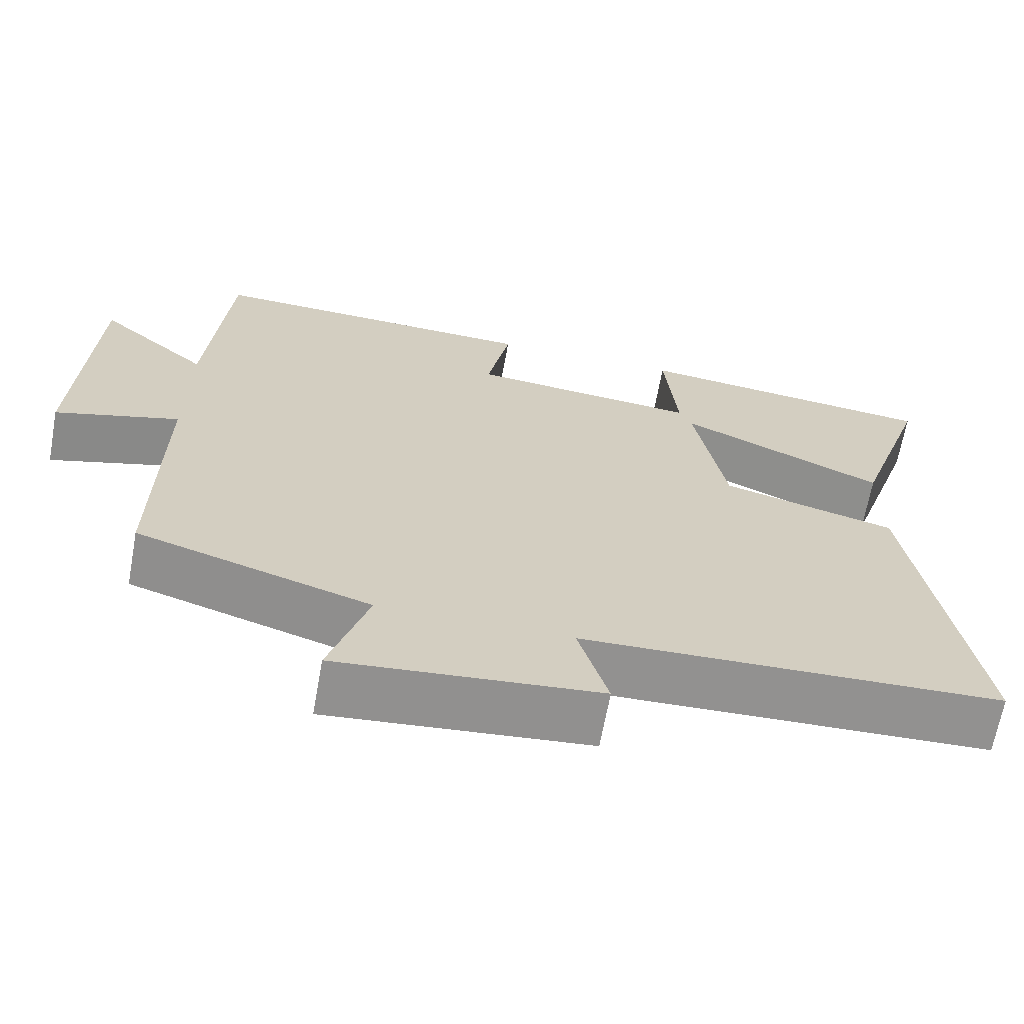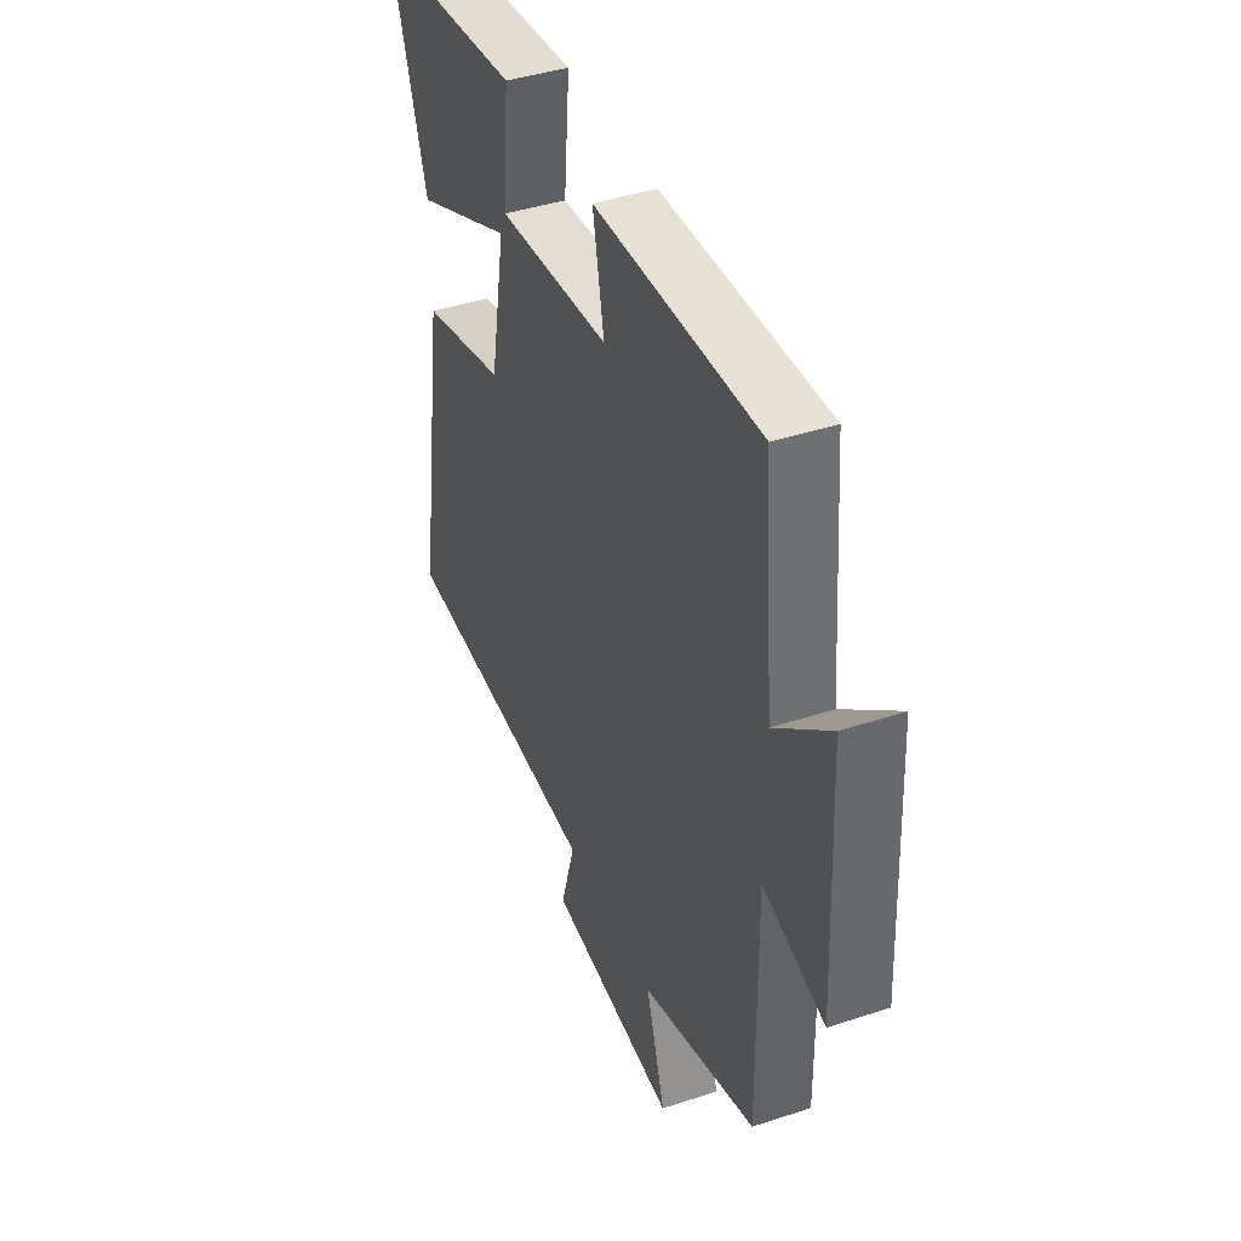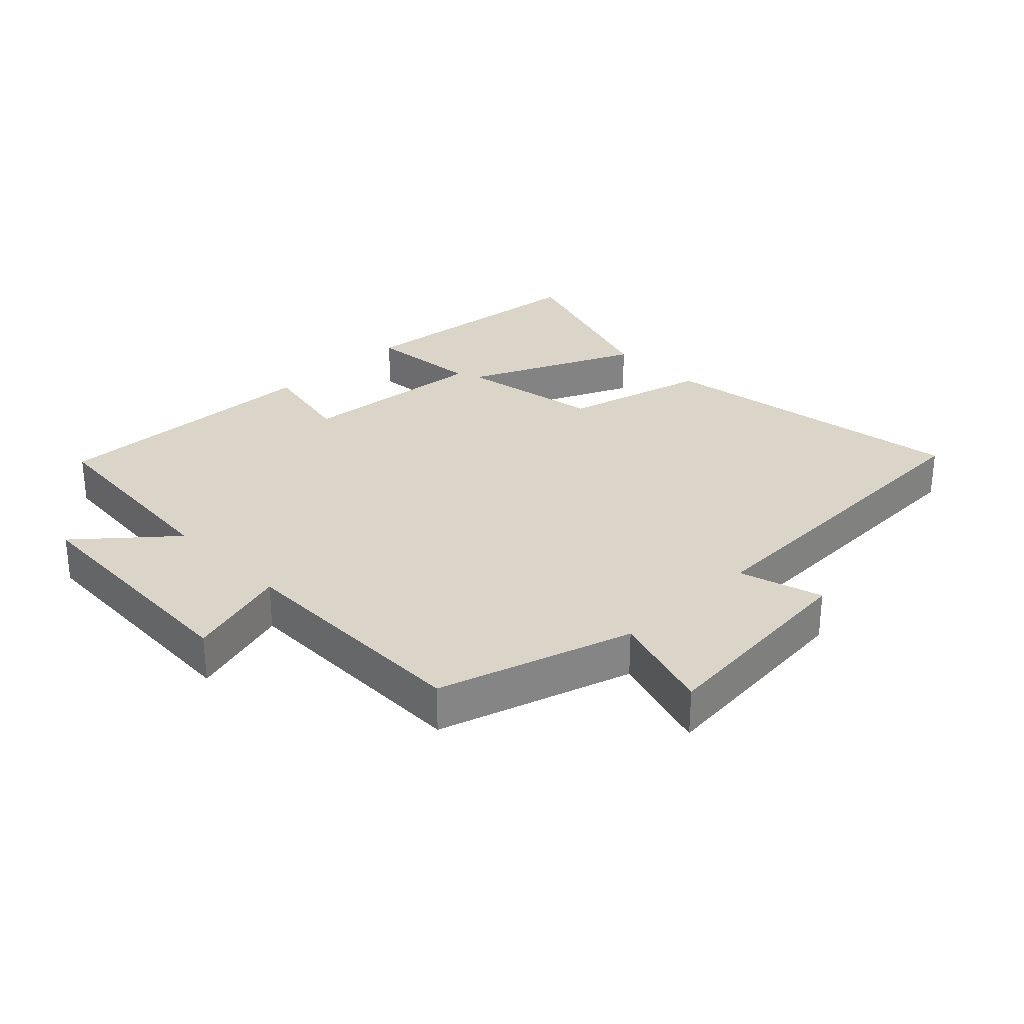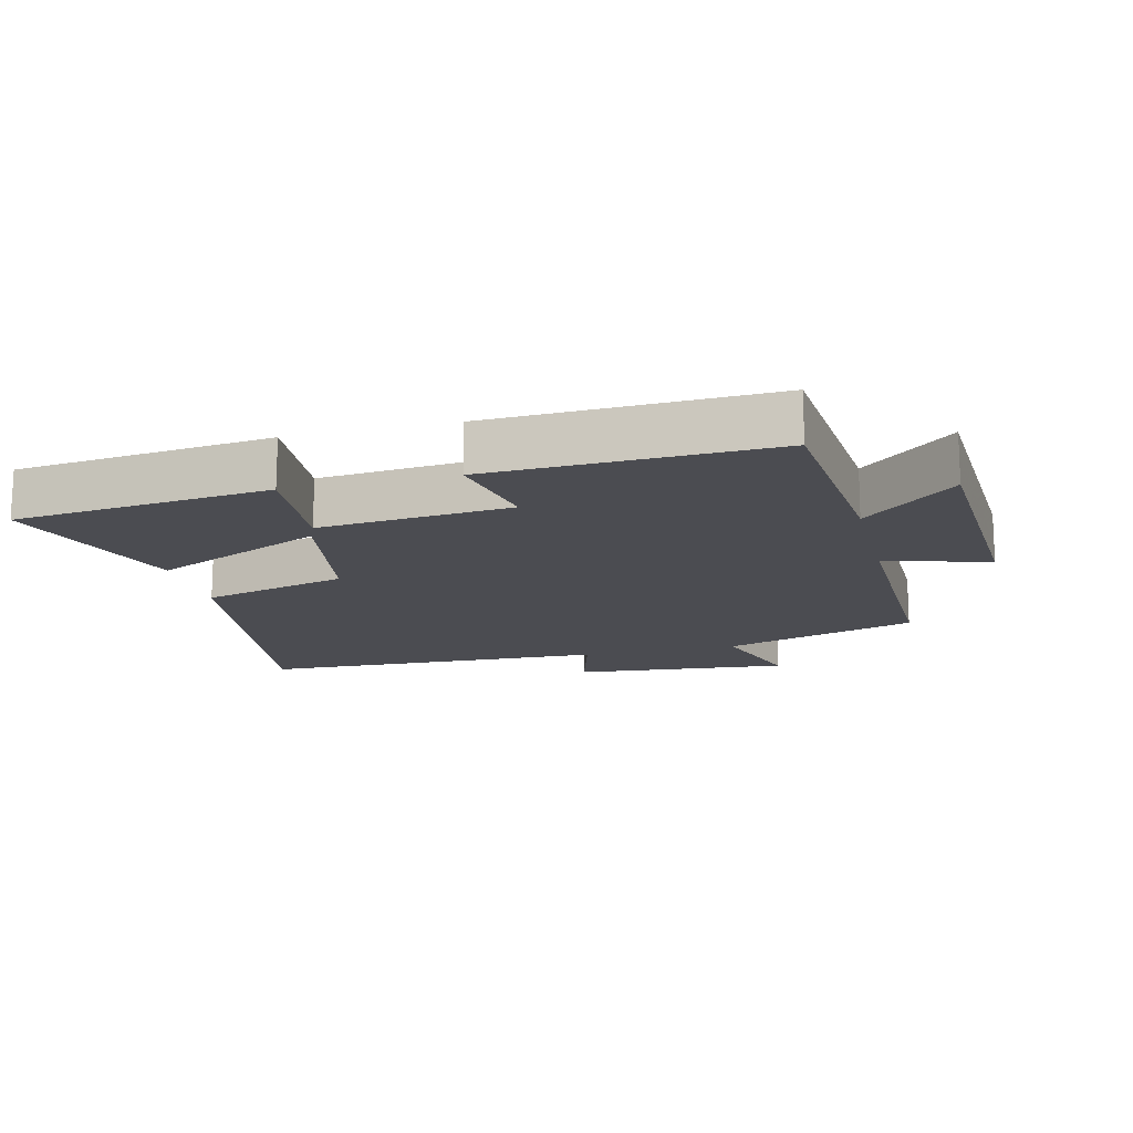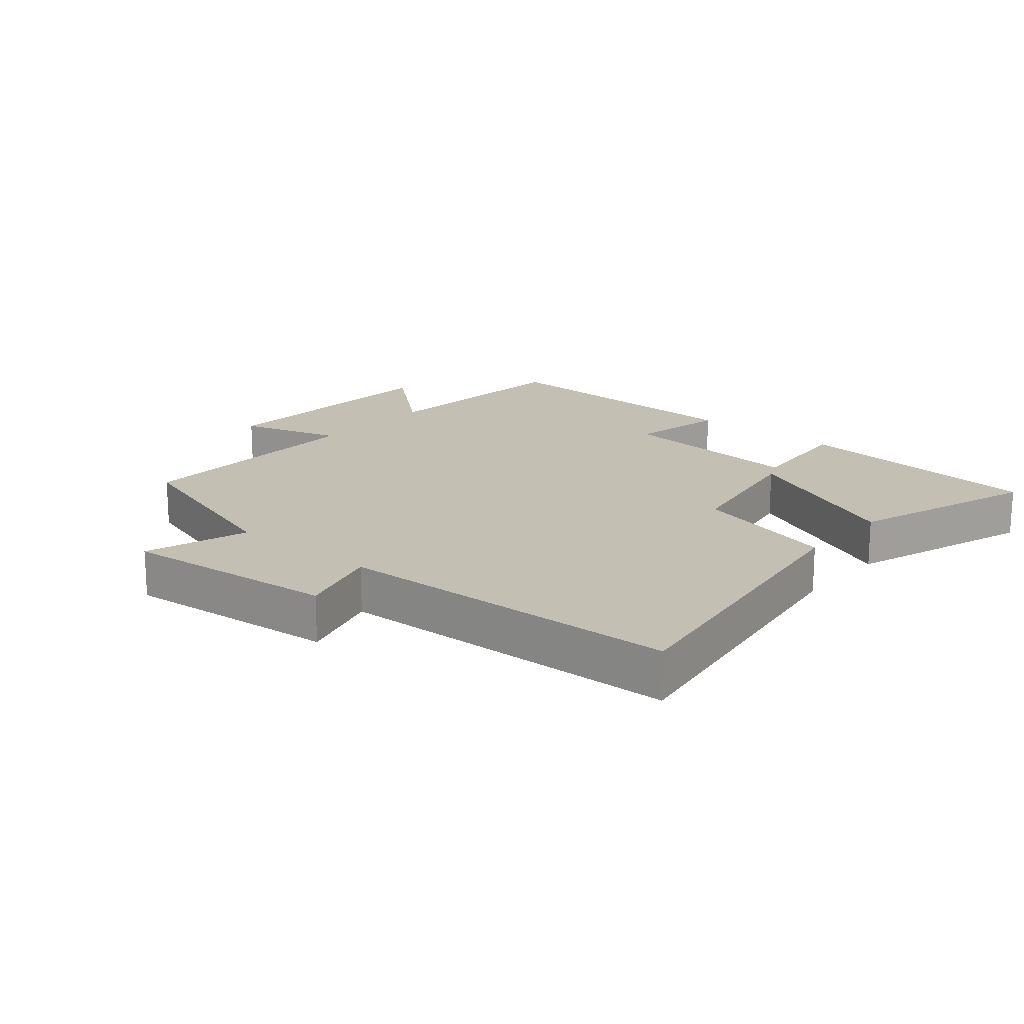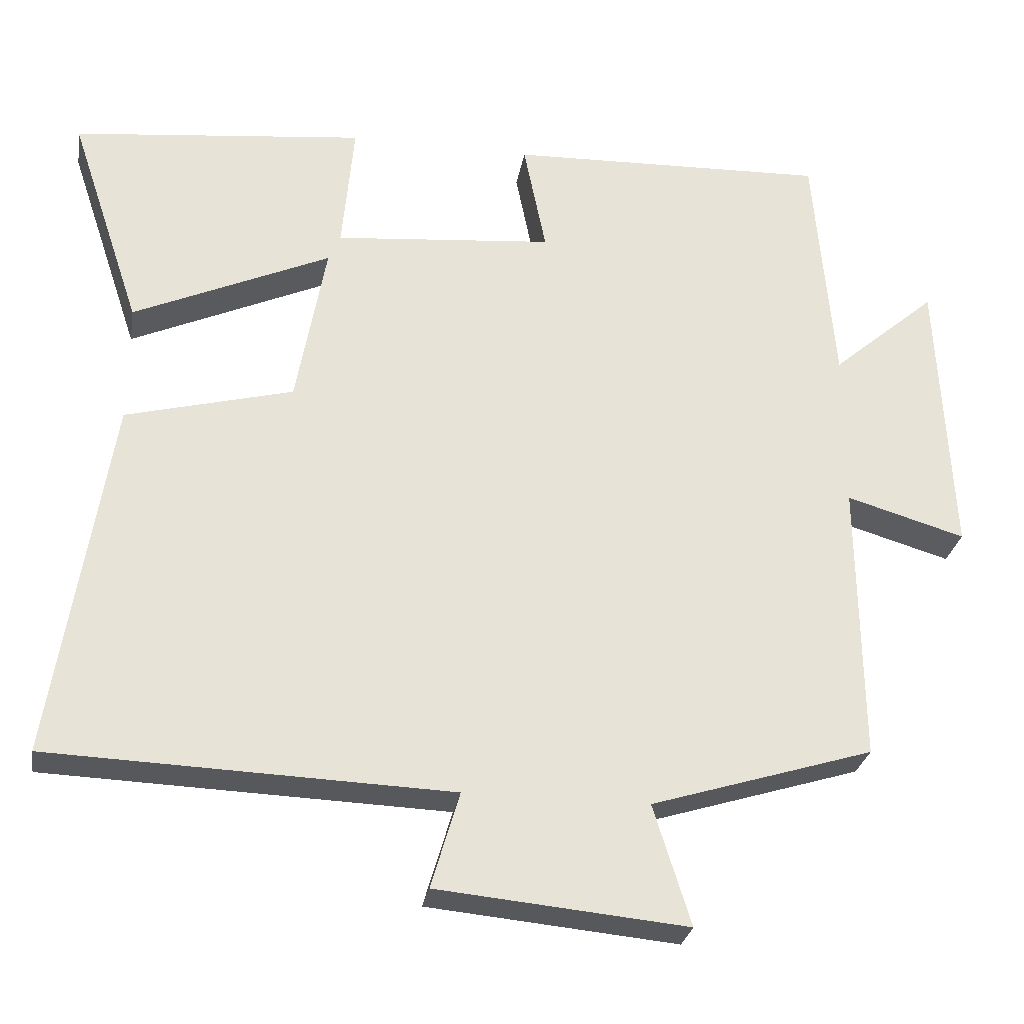
<metadata>
{"format":"obj","ext":"obj","renderer":"f3d","projection":"perspective","resolution":1024,"background":"white","views":[{"elev":-66.3,"azim":169.7,"up":"+Z"},{"elev":41.6,"azim":68.2,"up":"+Z"},{"elev":29.1,"azim":135.7,"up":"+Y"},{"elev":-15.3,"azim":14.2,"up":"+Y"},{"elev":17.9,"azim":-139.5,"up":"+Y"},{"elev":-27.9,"azim":-9.5,"up":"+Z"}]}
</metadata>
<code>
v -0.596 0.07 0.459
v -0.204 0.07 0.5
v -0.22 0.07 0.324
v 0.074 0.07 0.35
v 0.044 0.07 0.5
v 0.473 0.07 0.513
v 0.5 0.07 0.187
v 0.641 0.07 0.308
v 0.659 0.07 -0.076
v 0.5 0.07 -0.029
v 0.504 0.07 -0.408
v 0.206 0.07 -0.5
v 0.256 0.07 -0.661
v -0.078 0.07 -0.629
v -0.04 0.07 -0.5
v -0.576 0.07 -0.48
v -0.5 0.07 0.008
v -0.276 0.07 0.066
v -0.236 0.07 0.288
v -0.5 0.07 0.17
v -0.596 0 0.459
v -0.204 0 0.5
v -0.22 0 0.324
v 0.074 0 0.35
v 0.044 0 0.5
v 0.473 0 0.513
v 0.5 0 0.187
v 0.641 0 0.308
v 0.659 0 -0.076
v 0.5 0 -0.029
v 0.504 0 -0.408
v 0.206 0 -0.5
v 0.256 0 -0.661
v -0.078 0 -0.629
v -0.04 0 -0.5
v -0.576 0 -0.48
v -0.5 0 0.008
v -0.276 0 0.066
v -0.236 0 0.288
v -0.5 0 0.17
f 1 2 3
f 20 1 3
f 19 20 3
f 18 19 3 4
f 15 16 17 18
f 15 18 4
f 12 13 14 15
f 12 15 4
f 11 12 4
f 10 11 4
f 7 8 9 10
f 6 7 10
f 5 6 10
f 4 5 10
f 23 22 21
f 23 21 40
f 23 40 39
f 24 23 39 38
f 38 37 36 35
f 24 38 35
f 35 34 33 32
f 24 35 32
f 24 32 31
f 24 31 30
f 30 29 28 27
f 30 27 26
f 30 26 25
f 30 25 24
f 1 21 22 2
f 2 22 23 3
f 3 23 24 4
f 4 24 25 5
f 5 25 26 6
f 6 26 27 7
f 7 27 28 8
f 8 28 29 9
f 9 29 30 10
f 10 30 31 11
f 11 31 32 12
f 12 32 33 13
f 13 33 34 14
f 14 34 35 15
f 15 35 36 16
f 16 36 37 17
f 17 37 38 18
f 18 38 39 19
f 19 39 40 20
f 20 40 21 1

</code>
